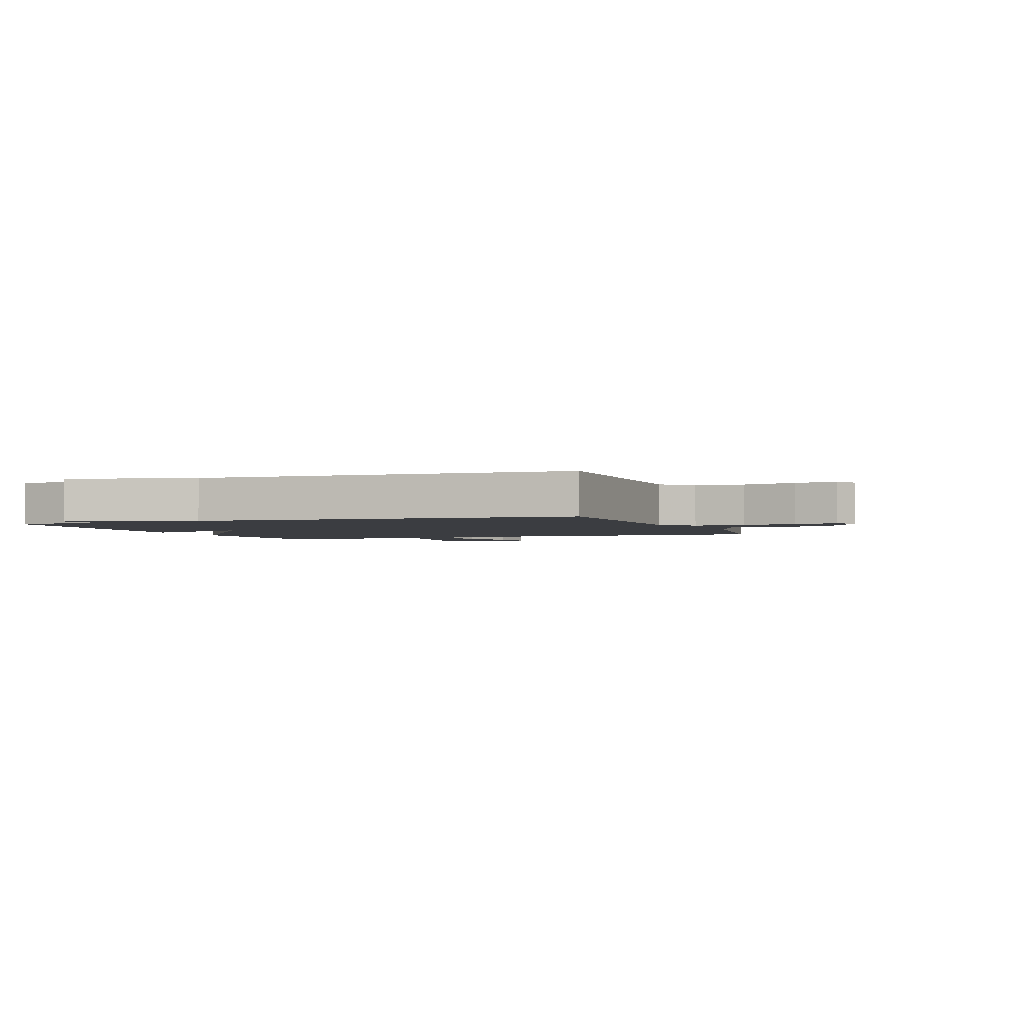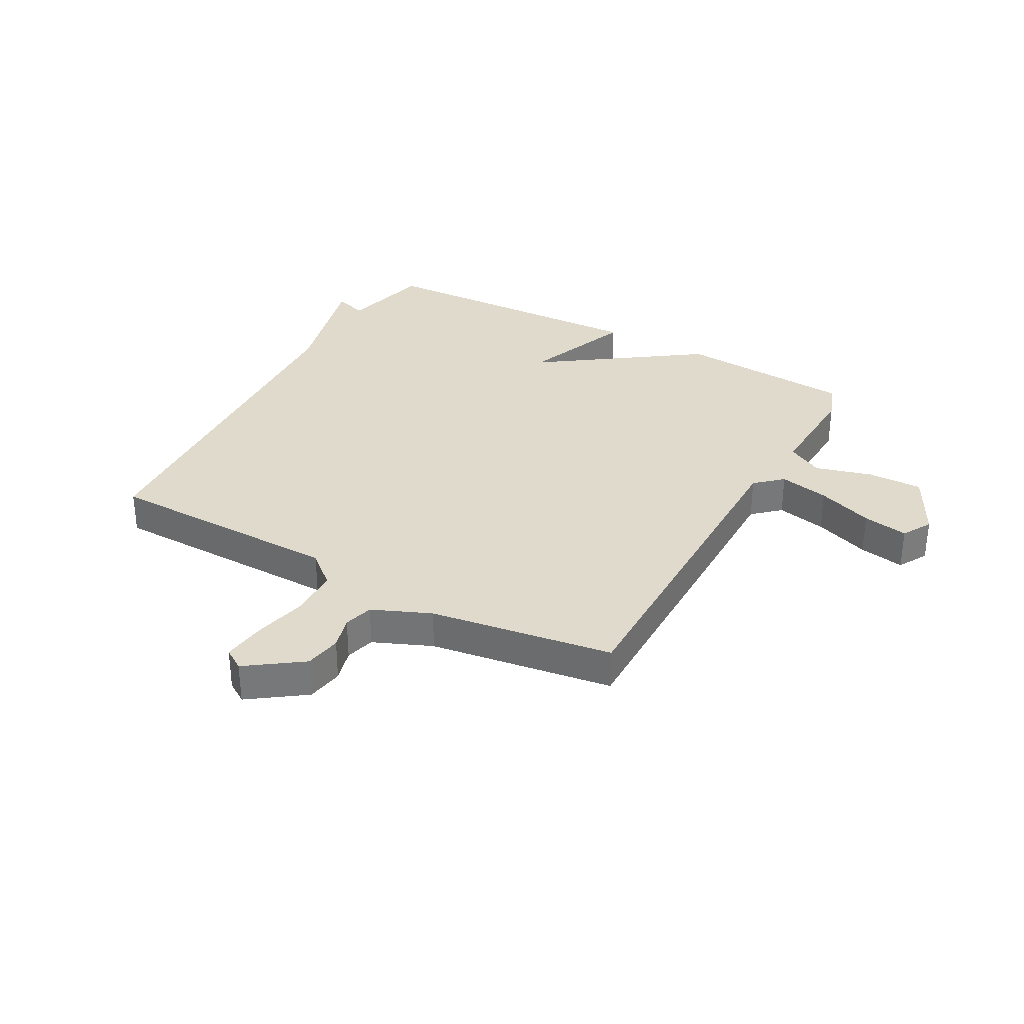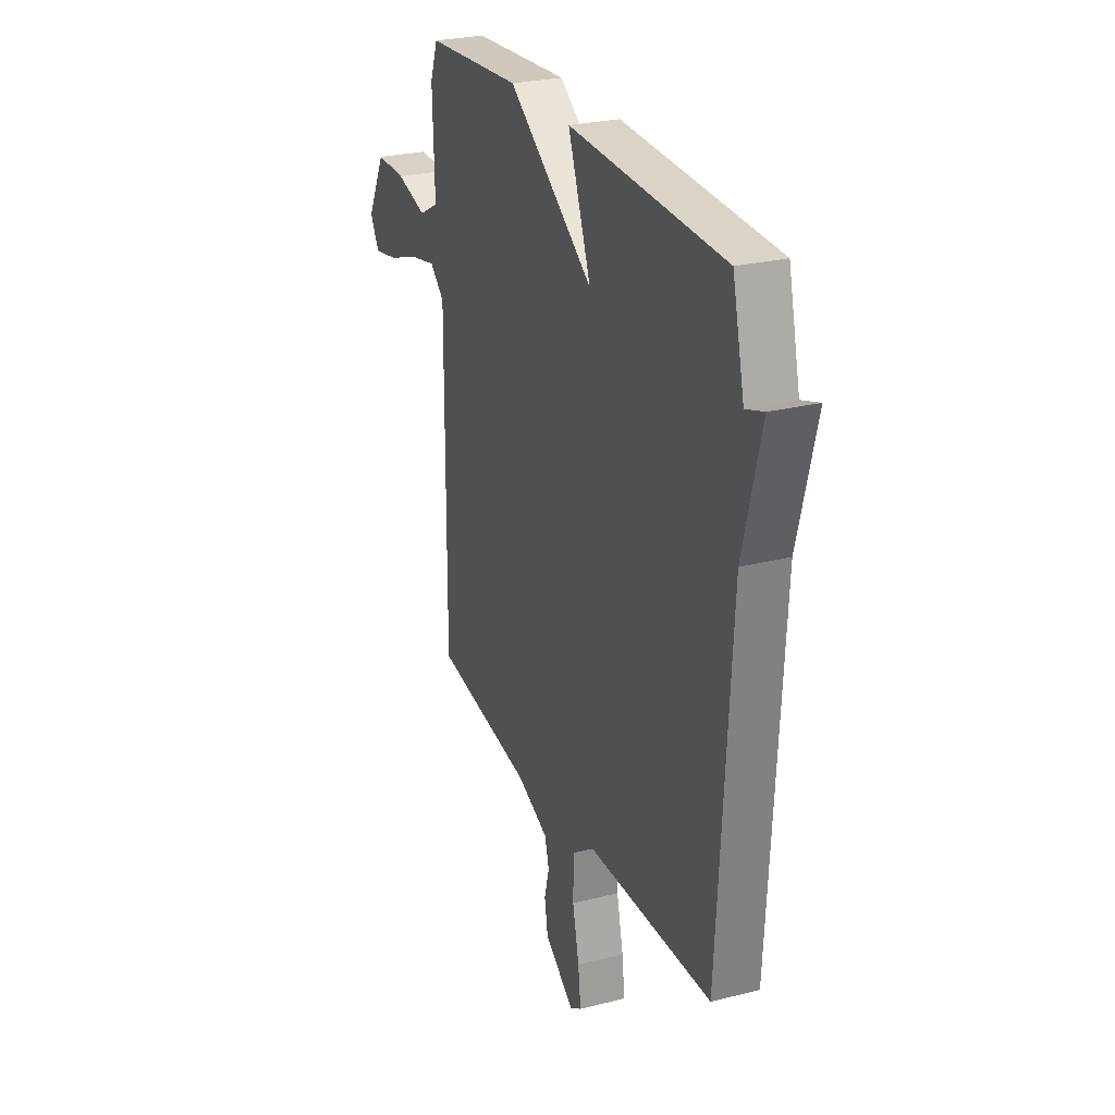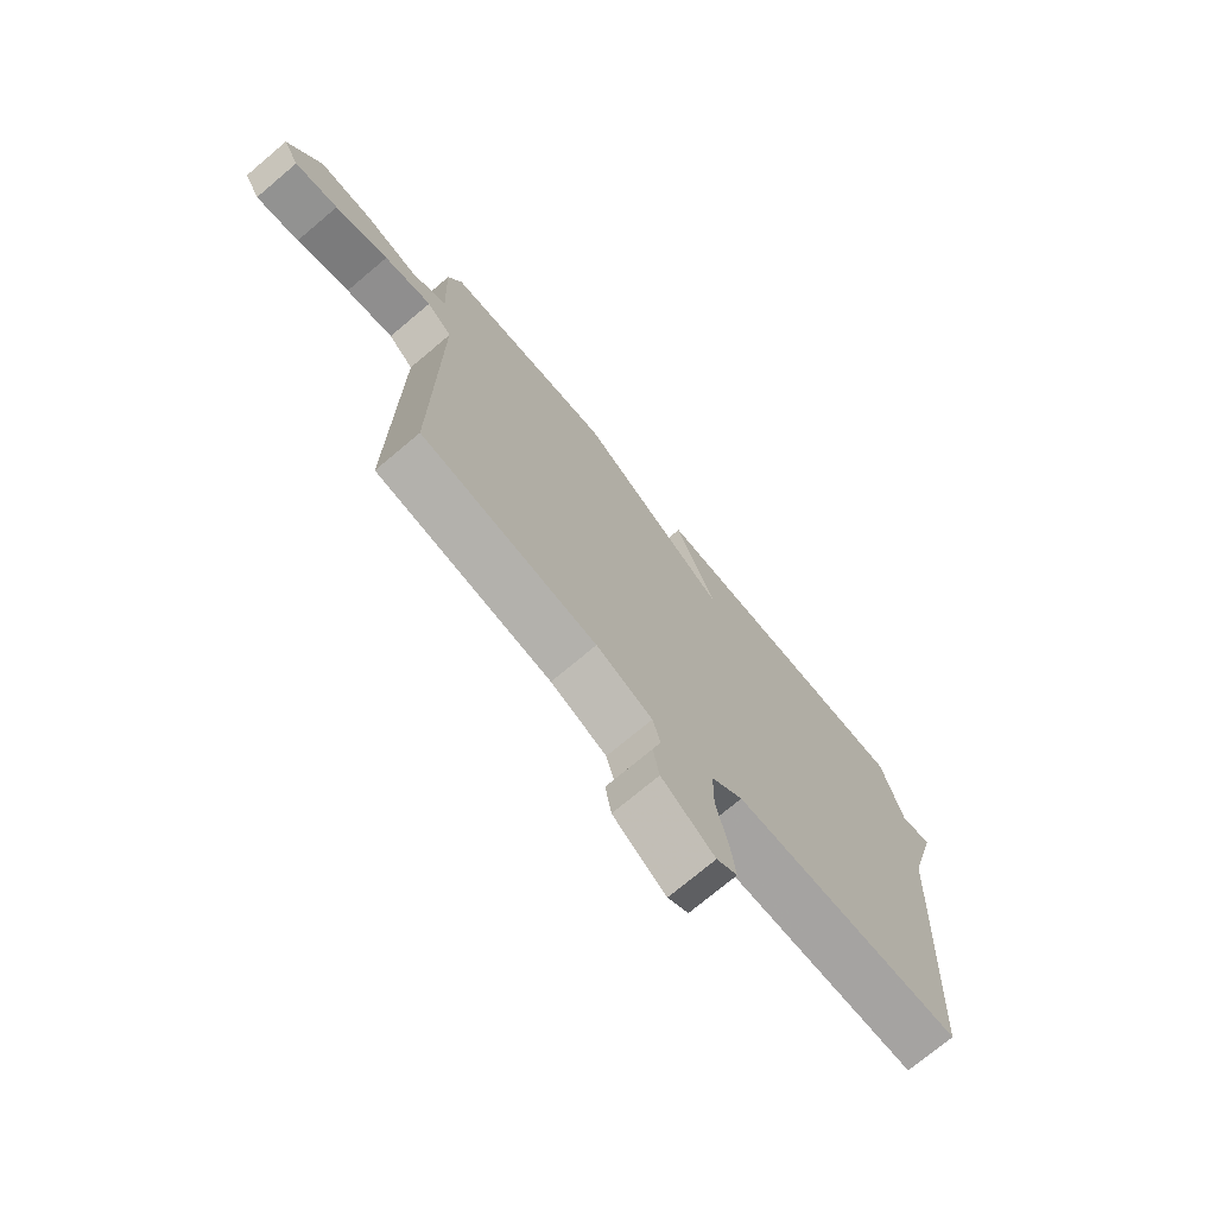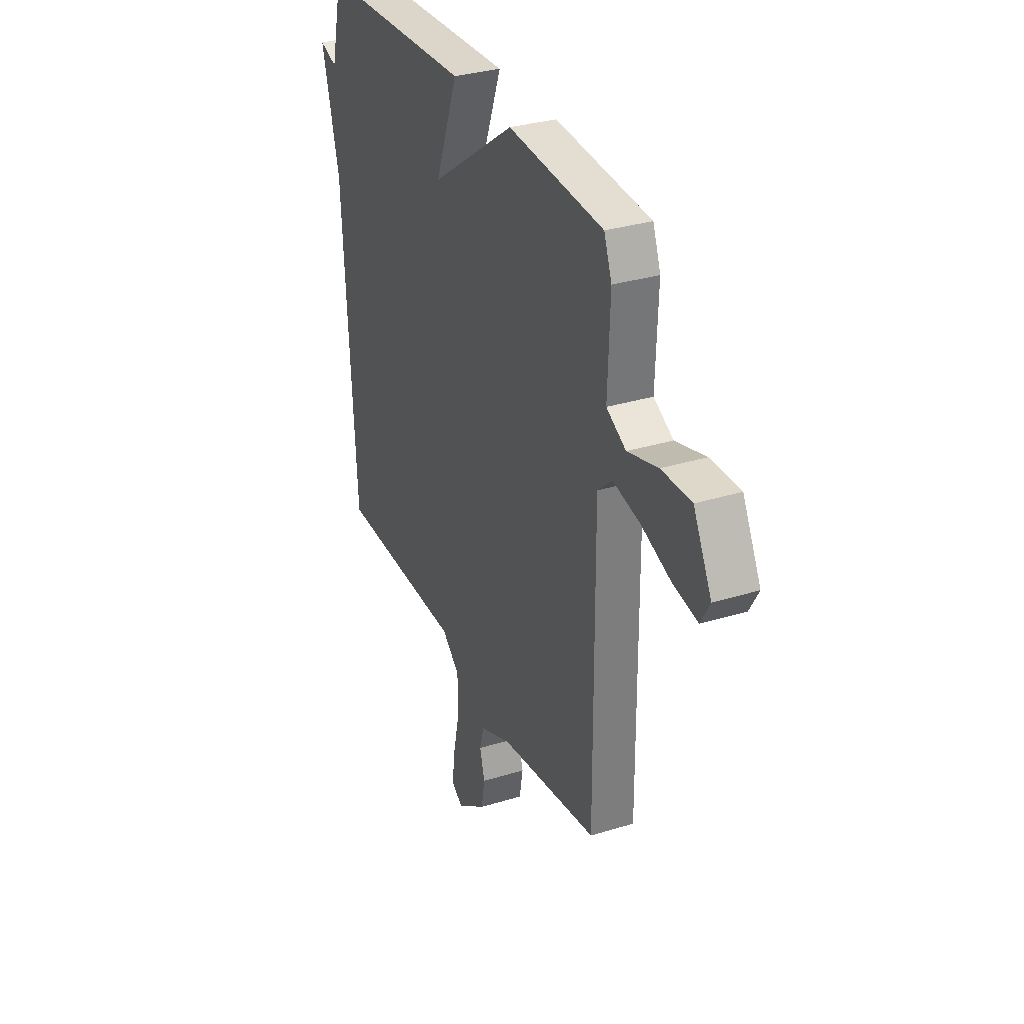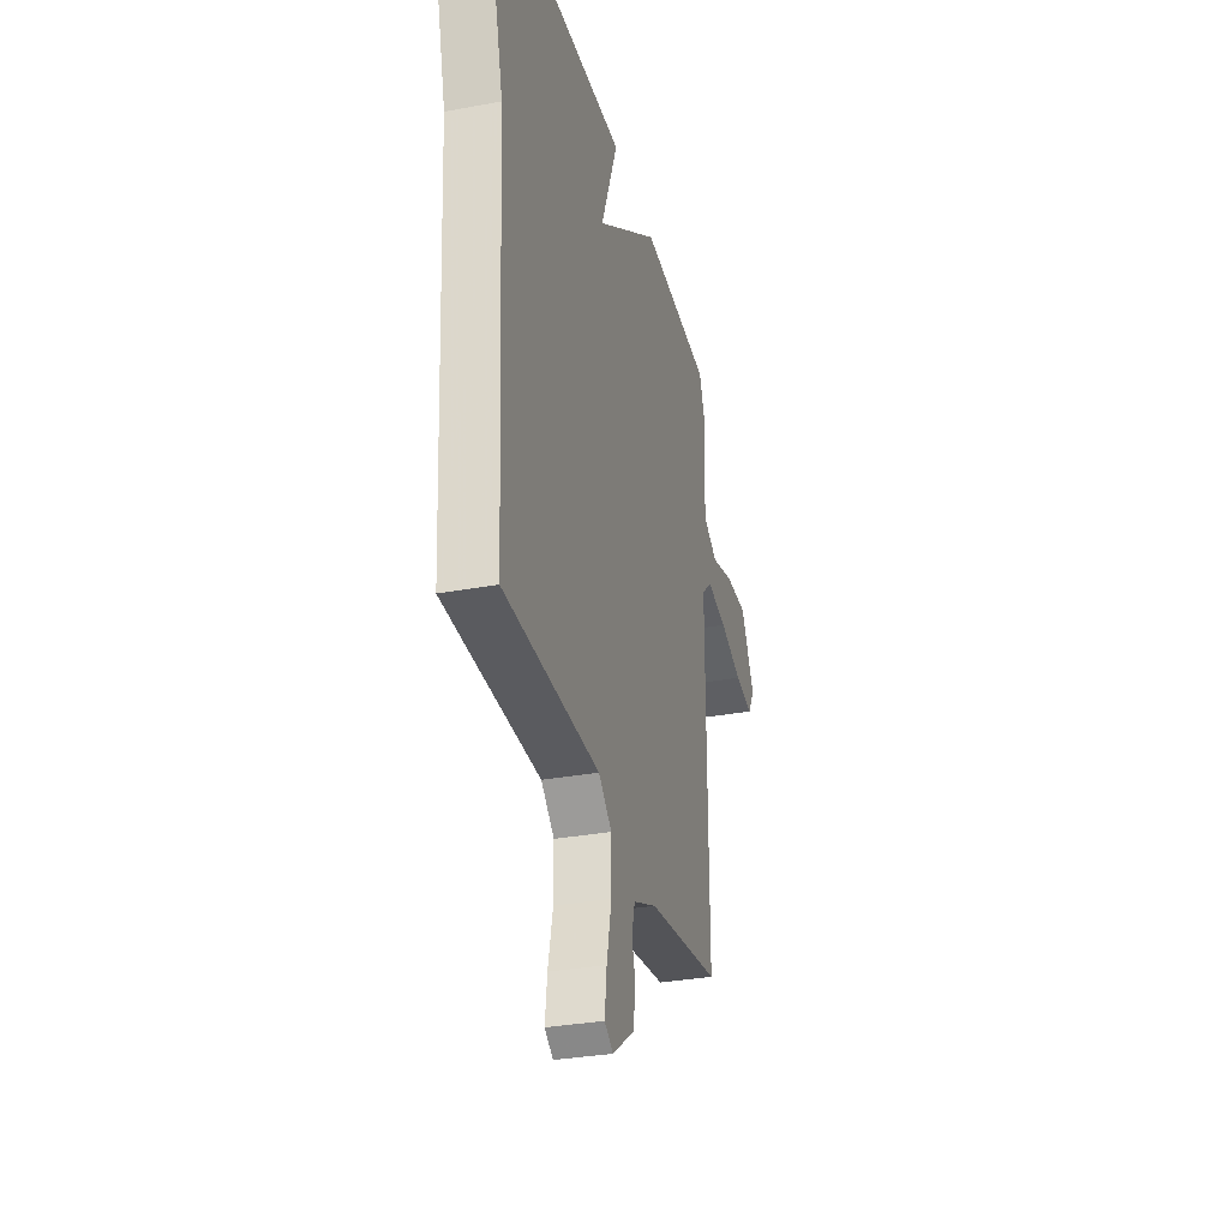
<metadata>
{"format":"obj","ext":"obj","renderer":"f3d","projection":"perspective","resolution":1024,"background":"white","views":[{"elev":-2.3,"azim":110.7,"up":"+Y"},{"elev":33.0,"azim":-151.0,"up":"+Y"},{"elev":26.4,"azim":68.3,"up":"+Z"},{"elev":-73.6,"azim":-49.9,"up":"+Z"},{"elev":32.2,"azim":-113.3,"up":"+Z"},{"elev":-32.1,"azim":104.5,"up":"+Z"}]}
</metadata>
<code>
v -0.5 0.07 0.5
v -0.193 0.07 0.521
v 0.08 0.07 0.328
v 0.007 0.07 0.521
v 0.5 0.07 0.5
v 0.538 0.07 0.342
v 0.595 0.07 0.361
v 0.538 0.07 0.142
v 0.5 0.07 -0.5
v 0.088 0.07 -0.505
v 0.031 0.07 -0.554
v 0.03 0.07 -0.641
v 0.051 0.07 -0.735
v 0.06 0.07 -0.808
v 0.023 0.07 -0.832
v -0.072 0.07 -0.764
v -0.083 0.07 -0.7
v -0.067 0.07 -0.642
v -0.081 0.07 -0.591
v -0.182 0.07 -0.548
v -0.5 0.07 -0.5
v -0.496 0.07 0.106
v -0.542 0.07 0.148
v -0.629 0.07 0.13
v -0.726 0.07 0.095
v -0.805 0.07 0.081
v -0.834 0.07 0.132
v -0.775 0.07 0.245
v -0.679 0.07 0.243
v -0.581 0.07 0.215
v -0.518 0.07 0.249
v -0.525 0.07 0.434
v -0.5 0 0.5
v -0.193 0 0.521
v 0.08 0 0.328
v 0.007 0 0.521
v 0.5 0 0.5
v 0.538 0 0.342
v 0.595 0 0.361
v 0.538 0 0.142
v 0.5 0 -0.5
v 0.088 0 -0.505
v 0.031 0 -0.554
v 0.03 0 -0.641
v 0.051 0 -0.735
v 0.06 0 -0.808
v 0.023 0 -0.832
v -0.072 0 -0.764
v -0.083 0 -0.7
v -0.067 0 -0.642
v -0.081 0 -0.591
v -0.182 0 -0.548
v -0.5 0 -0.5
v -0.496 0 0.106
v -0.542 0 0.148
v -0.629 0 0.13
v -0.726 0 0.095
v -0.805 0 0.081
v -0.834 0 0.132
v -0.775 0 0.245
v -0.679 0 0.243
v -0.581 0 0.215
v -0.518 0 0.249
v -0.525 0 0.434
f 1 2 3
f 32 1 3
f 31 32 3
f 30 31 3
f 28 29 30
f 27 28 30
f 26 27 30
f 25 26 30
f 24 25 30
f 23 24 30 3
f 22 23 3
f 20 21 22 3
f 19 20 3
f 18 19 3
f 16 17 18
f 15 16 18
f 14 15 18
f 13 14 18
f 12 13 18
f 11 12 18
f 11 18 3
f 10 11 3
f 8 9 10 3
f 6 7 8
f 5 6 8
f 4 5 8
f 3 4 8
f 35 34 33
f 35 33 64
f 35 64 63
f 35 63 62
f 62 61 60
f 62 60 59
f 62 59 58
f 62 58 57
f 62 57 56
f 35 62 56 55
f 35 55 54
f 35 54 53 52
f 35 52 51
f 35 51 50
f 50 49 48
f 50 48 47
f 50 47 46
f 50 46 45
f 50 45 44
f 50 44 43
f 35 50 43
f 35 43 42
f 35 42 41 40
f 40 39 38
f 40 38 37
f 40 37 36
f 40 36 35
f 1 33 34 2
f 2 34 35 3
f 3 35 36 4
f 4 36 37 5
f 5 37 38 6
f 6 38 39 7
f 7 39 40 8
f 8 40 41 9
f 9 41 42 10
f 10 42 43 11
f 11 43 44 12
f 12 44 45 13
f 13 45 46 14
f 14 46 47 15
f 15 47 48 16
f 16 48 49 17
f 17 49 50 18
f 18 50 51 19
f 19 51 52 20
f 20 52 53 21
f 21 53 54 22
f 22 54 55 23
f 23 55 56 24
f 24 56 57 25
f 25 57 58 26
f 26 58 59 27
f 27 59 60 28
f 28 60 61 29
f 29 61 62 30
f 30 62 63 31
f 31 63 64 32
f 32 64 33 1

</code>
